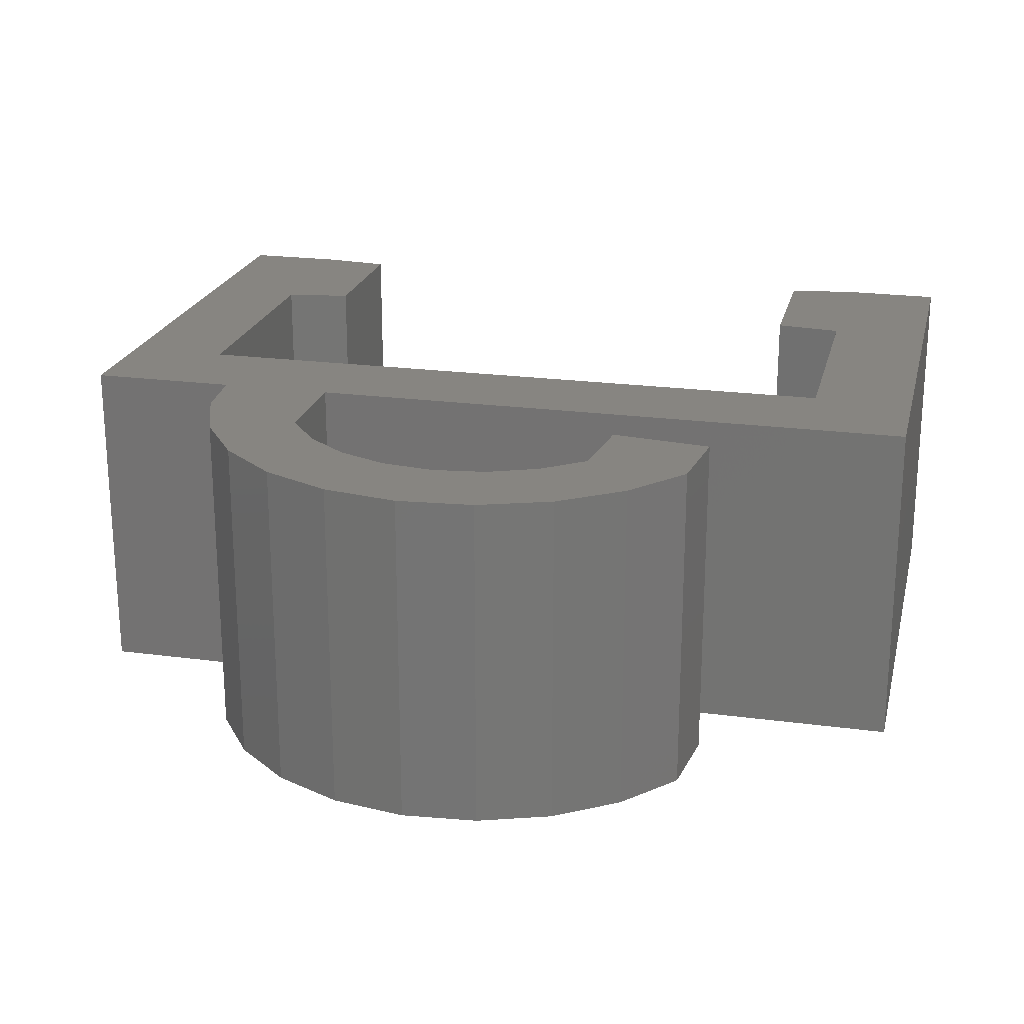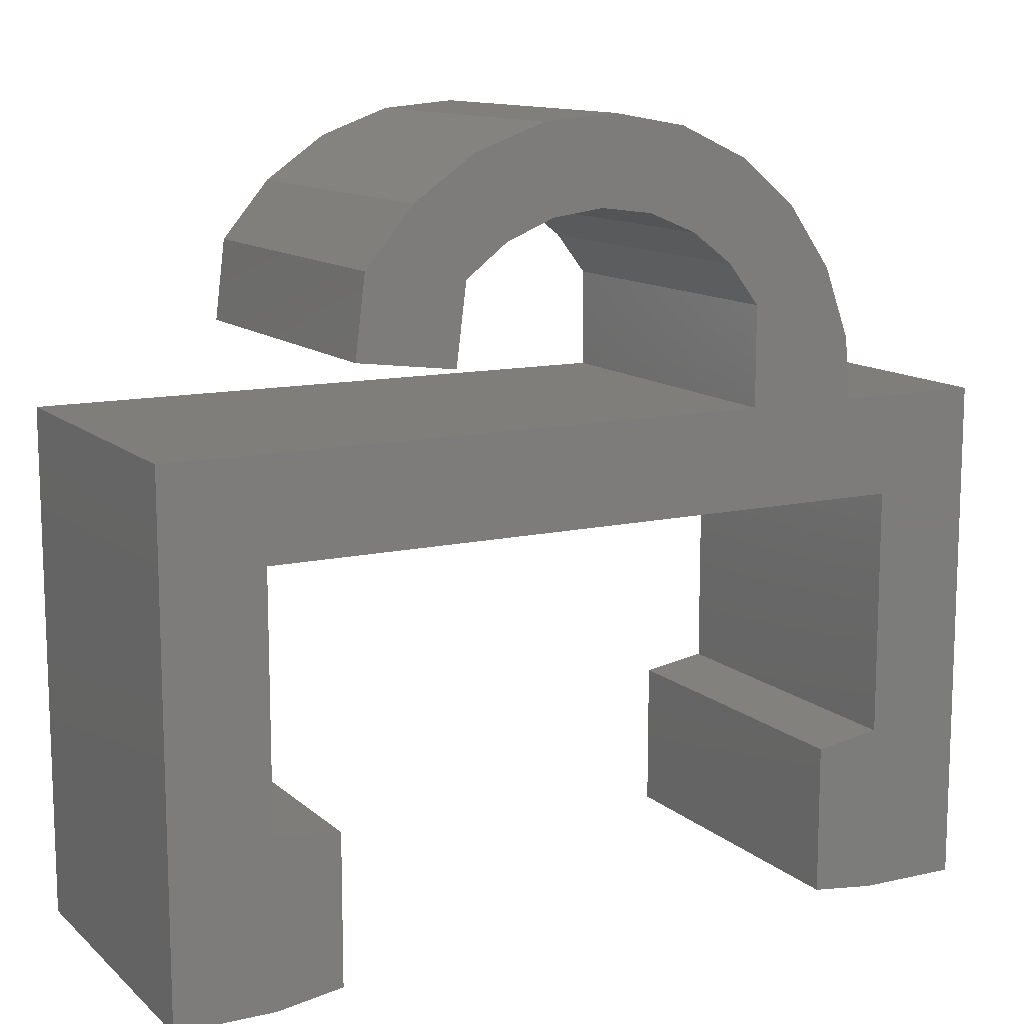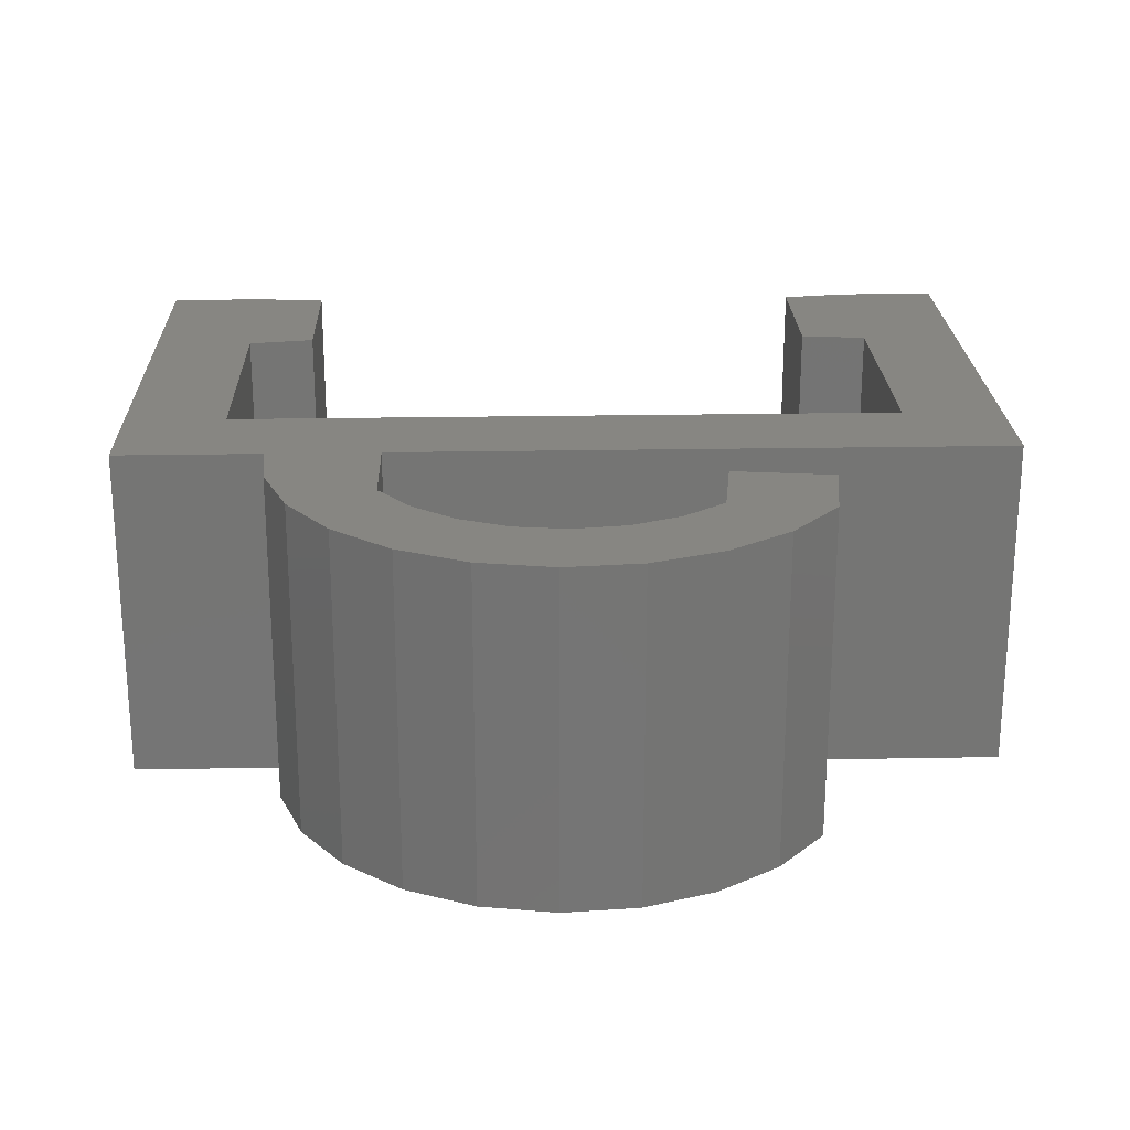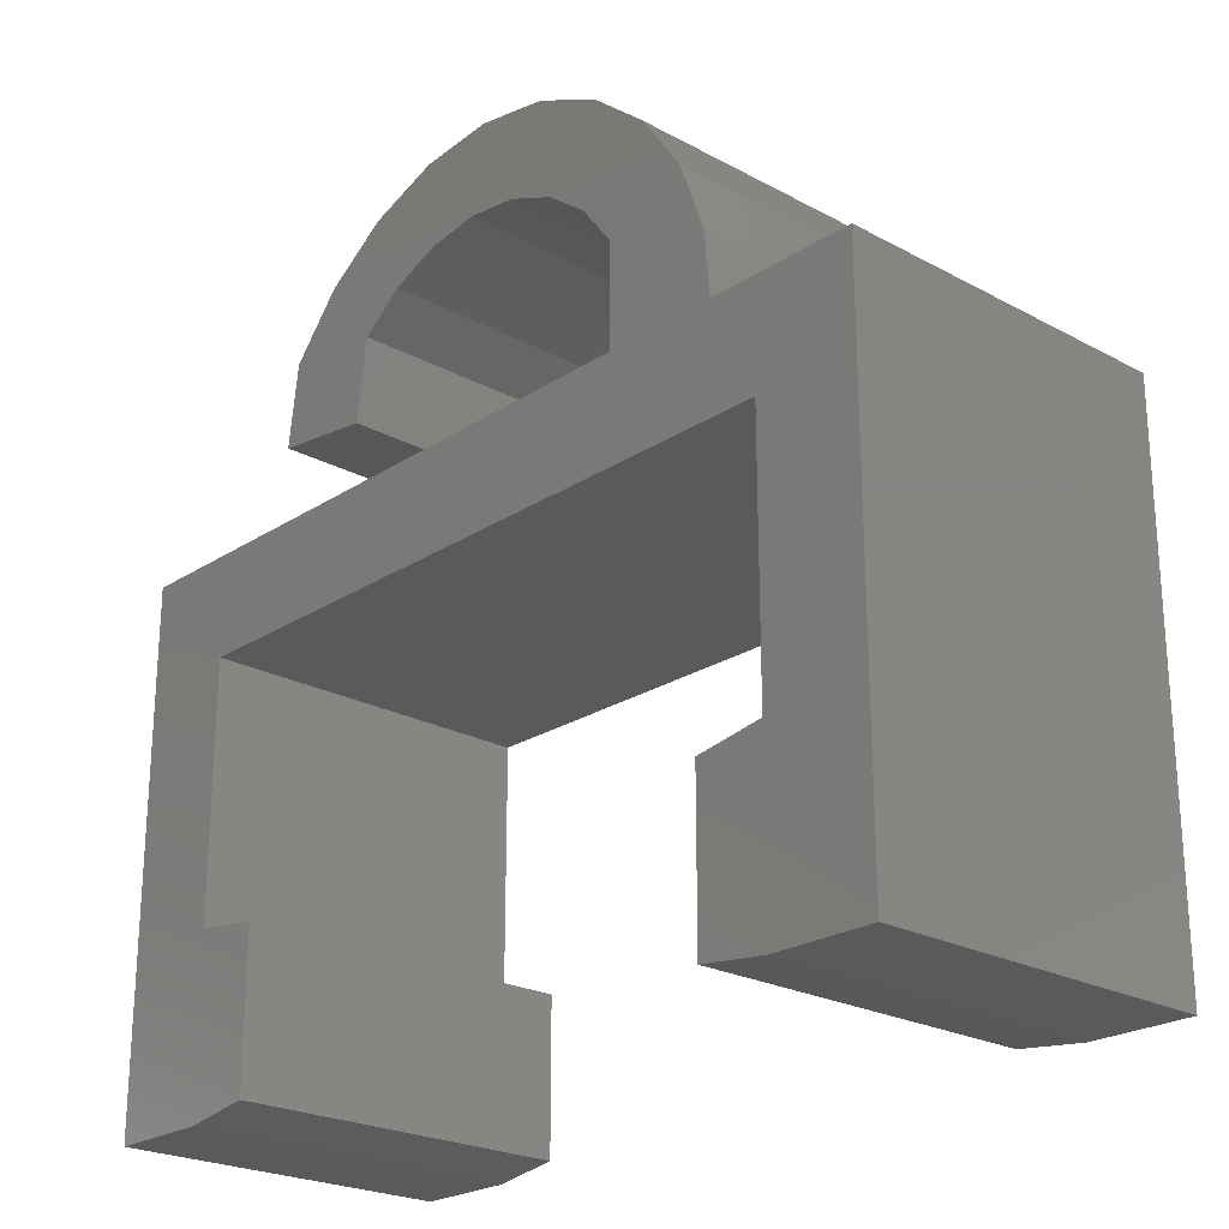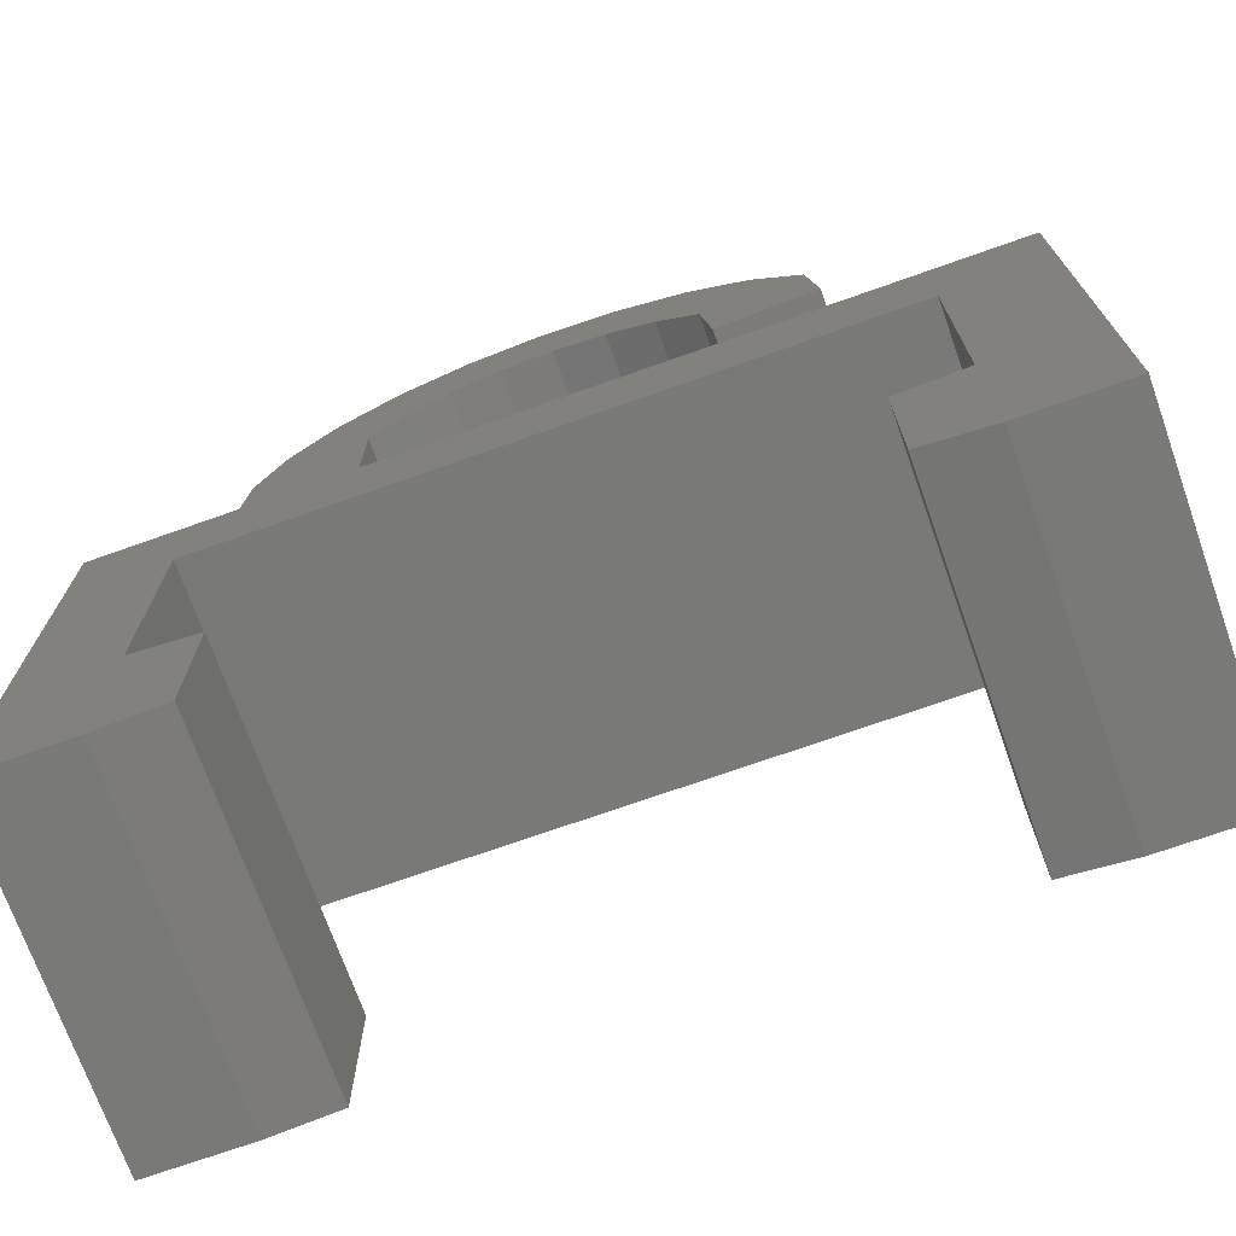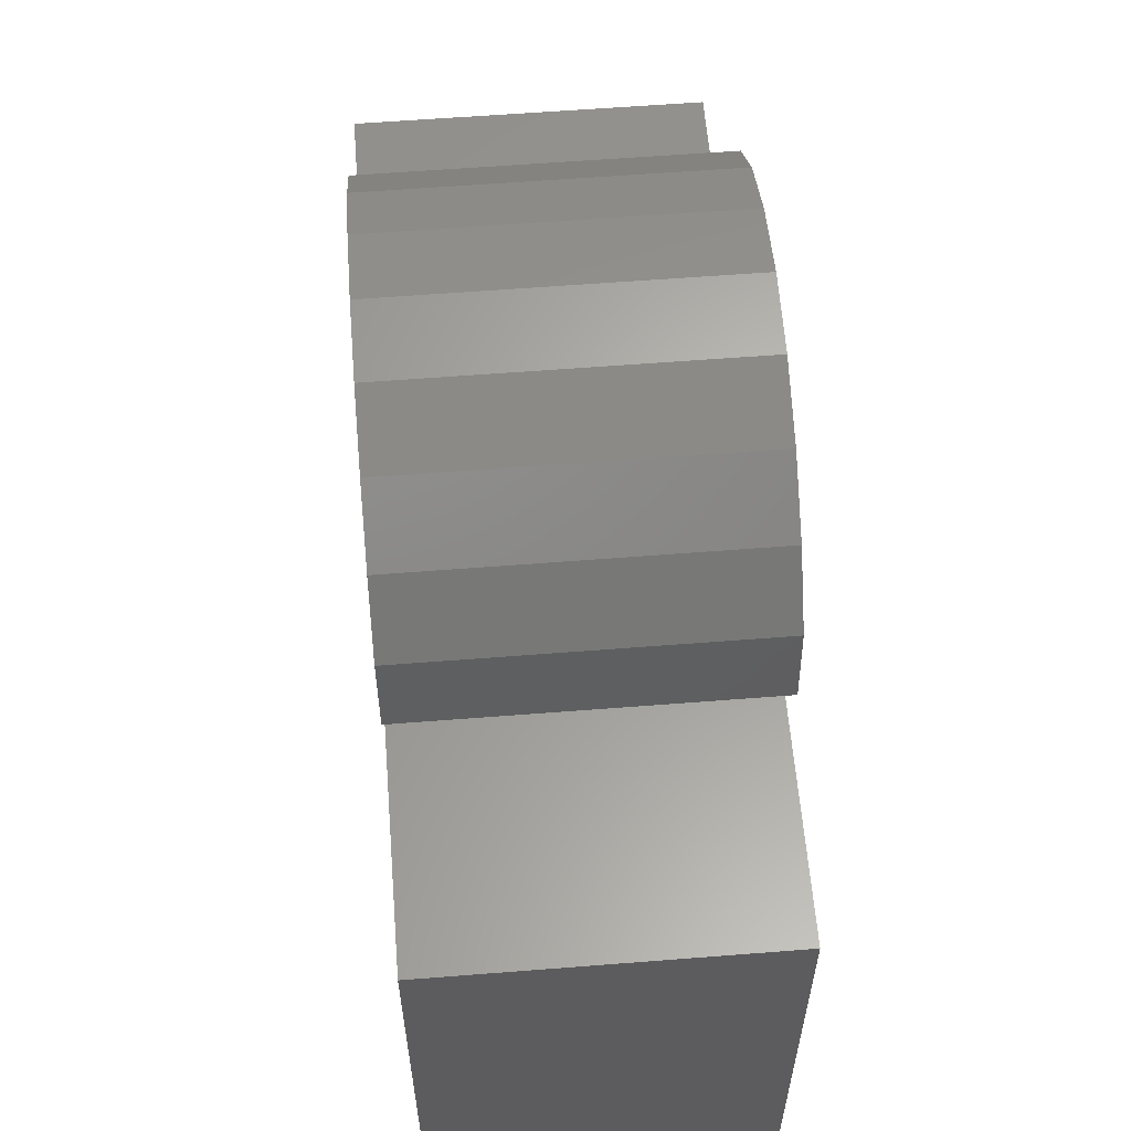
<metadata>
{"format":"stl","ext":"stl","renderer":"f3d","projection":"perspective","resolution":1024,"background":"white","views":[{"elev":21.9,"azim":-166.8,"up":"+Z"},{"elev":12.1,"azim":-28.3,"up":"+Y"},{"elev":22.8,"azim":178.2,"up":"+Z"},{"elev":-23.4,"azim":47.6,"up":"+Y"},{"elev":-72.0,"azim":-160.5,"up":"+Y"},{"elev":59.6,"azim":-94.6,"up":"+Y"}]}
</metadata>
<code>
# stl→obj: 73 verts, 142 faces
v 21 0.2333 10
v 21 4.767 1.623e-12
v 21 0.2333 0
v 21 4.767 10
v 26 15.54 6.38e-08
v 26 1.258e-08 10
v 26 1.021e-09 5.483e-08
v 26 15.54 10
v 5.934 20.14 7.163e-08
v 8.613 17.36 6.69e-08
v 5.628 17.74 6.754e-08
v 7.37 21.85 7.454e-08
v 9.2 23.13 7.672e-08
v 8.919 19.76 7.098e-08
v 10.16 20.71 7.26e-08
v 11.3 23.89 7.801e-08
v 11.59 21.3 7.362e-08
v 13.52 24.08 7.834e-08
v 13.14 21.51 7.396e-08
v 14.69 21.3 7.362e-08
v 15.72 23.69 7.768e-08
v 16.13 20.71 7.26e-08
v 17.74 22.74 7.607e-08
v 17.36 19.76 7.098e-08
v 18.31 18.52 6.888e-08
v 19.45 21.31 7.362e-08
v 1.146e-08 15.54 1.001e-07
v 3 1.251e-08 1.133e-07
v 1.763e-09 0 9.515e-08
v 3 5.076 1.523e-08
v 5 4.843 3.045e-08
v 5 0.3098 3.045e-08
v 3 12.54 6.428e-08
v 18.31 15.54 6.584e-08
v 23 12.54 6.428e-08
v 21.65 15.54 6.38e-08
v 20.73 19.48 7.051e-08
v 21.49 17.38 6.693e-08
v 23 1.251e-08 1.523e-08
v 23 5.076 1.133e-07
v 3 5.076 10
v 5 4.843 10
v 0 1.155e-08 10
v 8.213e-09 15.54 10
v 11.59 21.3 10
v 13.14 21.51 10
v 5 0.3098 10
v 3 1.258e-08 10
v 23 5.076 10
v 23 12.54 10
v 19.45 21.31 10
v 17.74 22.74 10
v 8.613 17.36 10
v 5.628 17.74 10
v 18.31 18.52 10
v 18.31 15.54 10
v 8.919 19.76 10
v 17.36 19.76 10
v 5.934 20.14 10
v 20.09 20.39 10
v 20.73 19.48 10
v 23 1.258e-08 10
v 21.49 17.38 10
v 15.72 23.69 10
v 13.52 24.08 10
v 16.13 20.71 10
v 14.69 21.3 10
v 21.65 15.54 10
v 10.16 20.71 10
v 7.37 21.85 10
v 9.2 23.13 10
v 11.3 23.89 10
v 3 12.54 10
f 1 2 3
f 2 1 4
f 5 6 7
f 6 5 8
f 9 10 11
f 10 9 12
f 10 12 13
f 10 13 14
f 14 13 15
f 15 13 16
f 15 16 17
f 17 16 18
f 17 18 19
f 19 18 20
f 20 18 21
f 20 21 22
f 22 21 23
f 22 23 24
f 24 23 25
f 25 23 26
f 27 28 29
f 28 27 30
f 28 30 31
f 28 31 32
f 27 33 30
f 33 27 34
f 33 34 35
f 35 34 25
f 35 25 36
f 36 25 26
f 36 26 37
f 36 37 38
f 35 36 5
f 35 5 39
f 39 5 7
f 40 3 2
f 3 40 39
f 39 40 35
f 41 31 30
f 31 41 42
f 43 27 29
f 27 43 44
f 19 45 17
f 45 19 46
f 47 28 32
f 28 47 48
f 49 35 40
f 35 49 50
f 23 51 26
f 51 23 52
f 53 11 10
f 11 53 54
f 55 34 56
f 34 55 25
f 31 47 32
f 47 31 42
f 10 57 53
f 57 10 14
f 4 40 2
f 40 4 49
f 28 43 29
f 43 28 48
f 58 25 55
f 25 58 24
f 59 11 54
f 11 59 9
f 37 60 61
f 60 37 26
f 60 26 51
f 39 1 3
f 1 39 62
f 38 61 63
f 61 38 37
f 18 64 21
f 64 18 65
f 7 62 39
f 62 7 6
f 27 56 34
f 56 27 44
f 66 20 22
f 20 66 67
f 36 63 68
f 63 36 38
f 17 69 15
f 69 17 45
f 15 57 14
f 57 15 69
f 58 22 24
f 22 58 66
f 70 9 59
f 9 70 12
f 70 13 12
f 13 70 71
f 68 5 36
f 5 68 8
f 71 16 13
f 16 71 72
f 21 52 23
f 52 21 64
f 72 18 16
f 18 72 65
f 67 19 20
f 19 67 46
f 33 41 30
f 41 33 73
f 50 33 35
f 33 50 73
f 48 44 43
f 44 48 41
f 41 48 42
f 42 48 47
f 1 49 4
f 49 1 62
f 49 62 50
f 44 73 56
f 73 44 41
f 56 73 50
f 56 50 55
f 55 50 68
f 55 68 51
f 51 68 60
f 60 68 61
f 61 68 63
f 68 50 8
f 8 50 62
f 8 62 6
f 53 59 54
f 59 53 70
f 70 53 71
f 71 53 57
f 71 57 69
f 71 69 72
f 72 69 45
f 72 45 65
f 65 45 46
f 65 46 67
f 65 67 64
f 64 67 66
f 64 66 52
f 52 66 58
f 52 58 55
f 52 55 51

</code>
